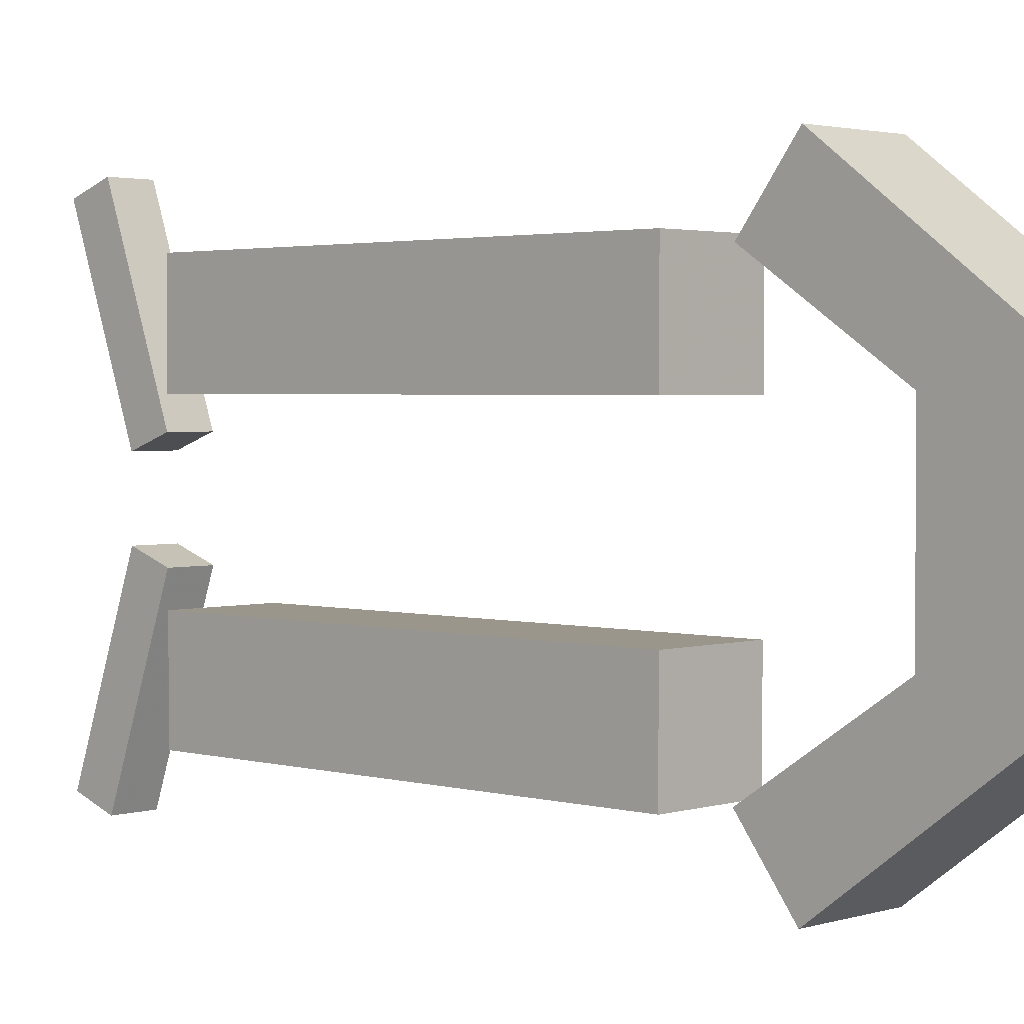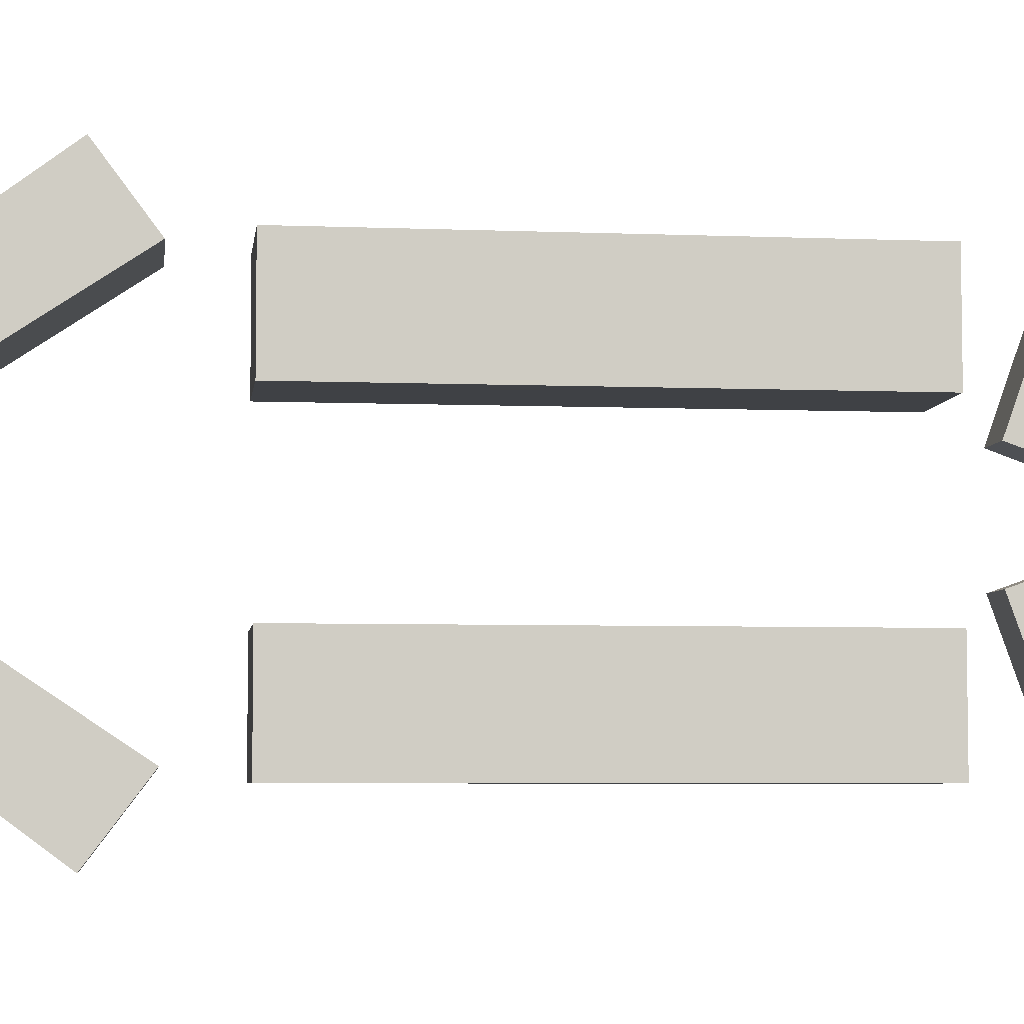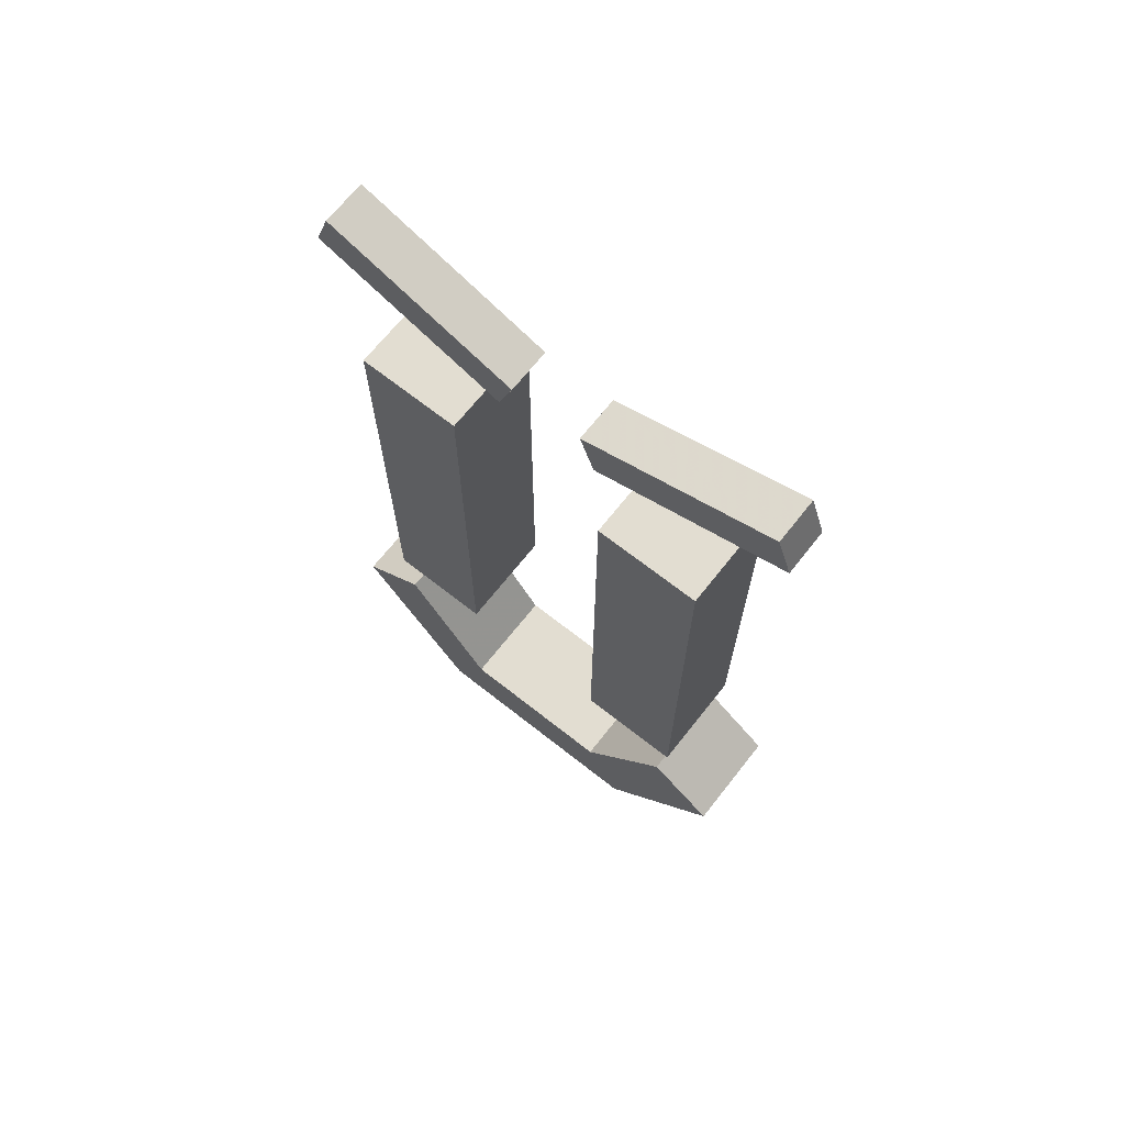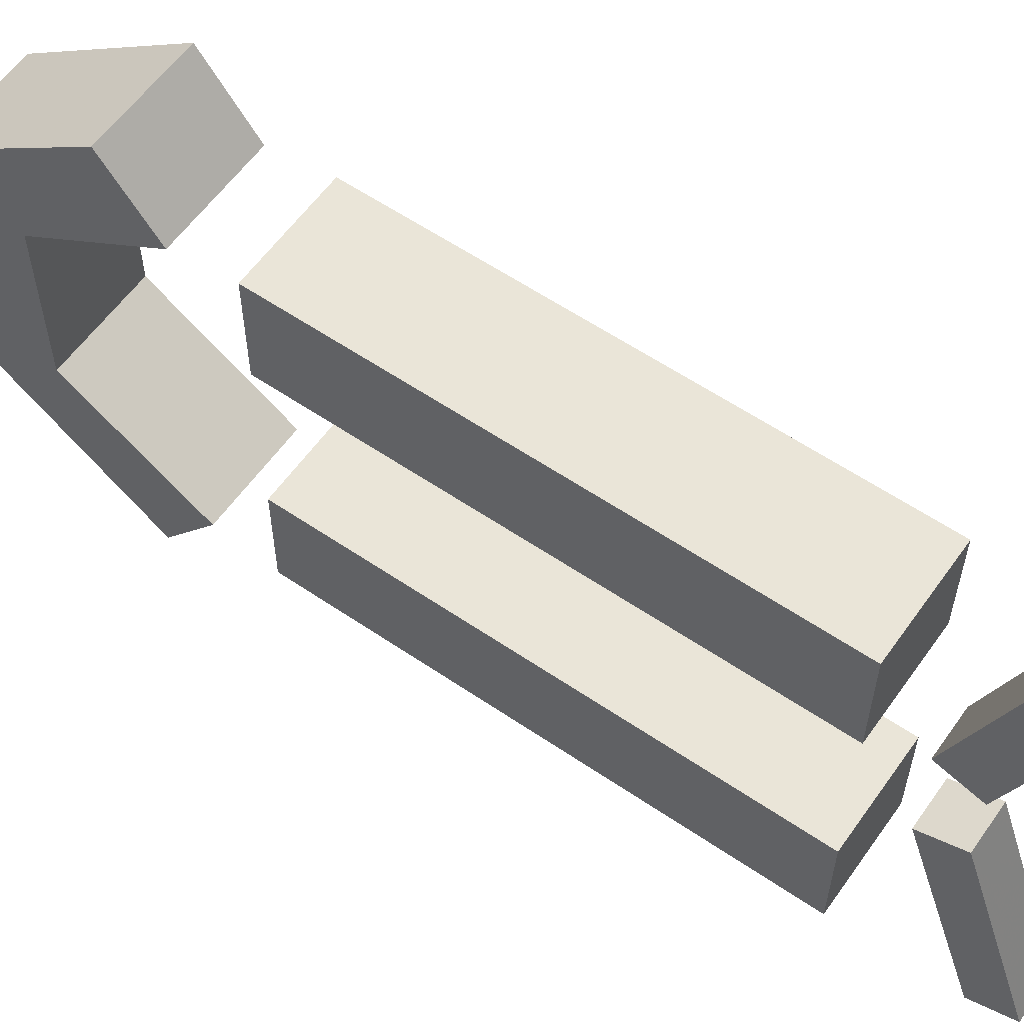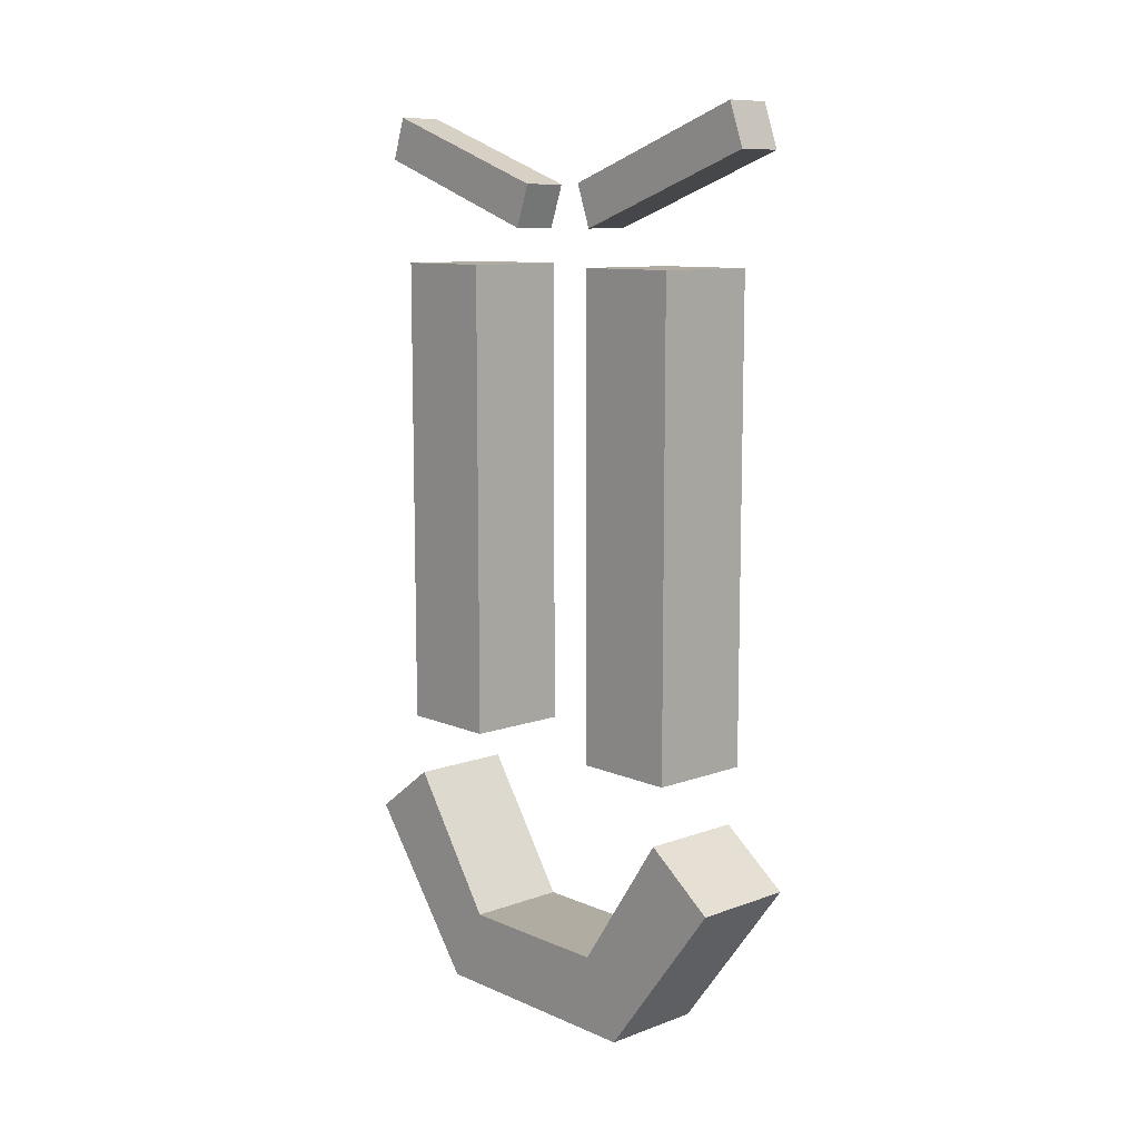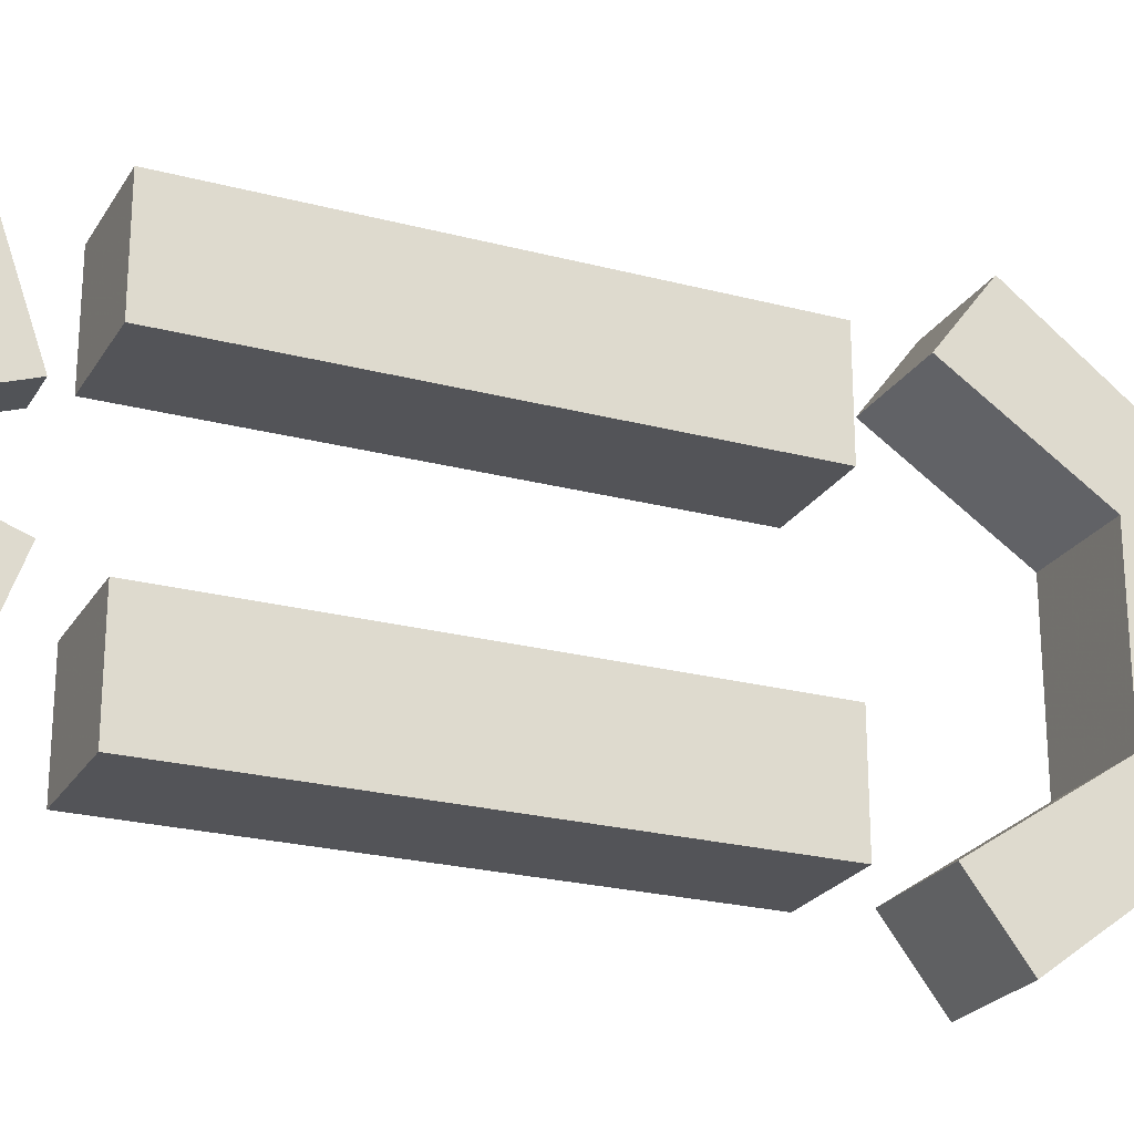
<metadata>
{"format":"obj","ext":"obj","renderer":"f3d","projection":"perspective","resolution":1024,"background":"white","views":[{"elev":2.4,"azim":-46.4,"up":"+Z"},{"elev":-5.5,"azim":83.0,"up":"+Z"},{"elev":68.4,"azim":-51.7,"up":"+Y"},{"elev":58.8,"azim":125.1,"up":"+Z"},{"elev":10.2,"azim":137.4,"up":"+Y"},{"elev":-23.6,"azim":-113.9,"up":"+Z"}]}
</metadata>
<code>
o DefExpression
v -0.03437 0.1961 -0.1216
v -0.03437 0.1961 -0.05285
v -0.03437 -0.1203 -0.1216
v -0.03437 -0.1203 -0.05285
v 0.03437 0.1961 -0.1216
v 0.03437 0.1961 -0.05285
v 0.03437 -0.1203 -0.1216
v 0.03437 -0.1203 -0.05285
v -0.01489 0.2657 -0.163
v -0.01489 0.2938 -0.153
v -0.01489 0.2197 -0.03388
v -0.01489 0.2478 -0.02389
v 0.01489 0.2657 -0.163
v 0.01489 0.2938 -0.153
v 0.01489 0.2197 -0.03388
v 0.01489 0.2478 -0.02389
v 0.03437 -0.1942 -0.16
v 0.03437 -0.3008 -0.08
v -0.03437 -0.1942 -0.16
v -0.03437 -0.3008 -0.08
v 0.03437 -0.25 -0.05461
v 0.03437 -0.1602 -0.1146
v -0.03437 -0.25 -0.05461
v -0.03437 -0.1602 -0.1146
v 0.03437 -0.3008 0
v -0.03437 -0.3008 0
v 0.03437 -0.25 0
v -0.03437 -0.25 0
v -0.03437 0.1961 0.1216
v -0.03437 0.1961 0.05285
v -0.03437 -0.1203 0.1216
v -0.03437 -0.1203 0.05285
v 0.03437 0.1961 0.1216
v 0.03437 0.1961 0.05285
v 0.03437 -0.1203 0.1216
v 0.03437 -0.1203 0.05285
v -0.01489 0.2657 0.163
v -0.01489 0.2938 0.153
v -0.01489 0.2197 0.03388
v -0.01489 0.2478 0.02389
v 0.01489 0.2657 0.163
v 0.01489 0.2938 0.153
v 0.01489 0.2197 0.03388
v 0.01489 0.2478 0.02389
v 0.03437 -0.1942 0.16
v 0.03437 -0.3008 0.08
v -0.03437 -0.1942 0.16
v -0.03437 -0.3008 0.08
v 0.03437 -0.25 0.05461
v 0.03437 -0.1602 0.1146
v -0.03437 -0.25 0.05461
v -0.03437 -0.1602 0.1146
f 1 4 2
f 8 5 6
f 2 5 1
f 5 3 1
f 8 2 4
f 7 4 3
f 9 12 10
f 16 13 14
f 14 9 10
f 13 11 9
f 16 10 12
f 15 12 11
f 18 19 17
f 24 21 22
f 26 23 20
f 17 21 18
f 19 22 17
f 23 19 20
f 21 25 18
f 23 27 21
f 25 20 18
f 32 29 30
f 33 36 34
f 30 33 34
f 31 33 29
f 30 36 32
f 32 35 31
f 40 37 38
f 41 44 42
f 37 42 38
f 39 41 37
f 38 44 40
f 40 43 39
f 47 46 45
f 49 52 50
f 26 51 28
f 45 49 50
f 47 50 52
f 47 51 48
f 25 49 46
f 27 51 49
f 48 25 46
f 1 3 4
f 8 7 5
f 2 6 5
f 5 7 3
f 8 6 2
f 7 8 4
f 9 11 12
f 16 15 13
f 14 13 9
f 13 15 11
f 16 14 10
f 15 16 12
f 18 20 19
f 24 23 21
f 26 28 23
f 17 22 21
f 19 24 22
f 23 24 19
f 21 27 25
f 23 28 27
f 25 26 20
f 32 31 29
f 33 35 36
f 30 29 33
f 31 35 33
f 30 34 36
f 32 36 35
f 40 39 37
f 41 43 44
f 37 41 42
f 39 43 41
f 38 42 44
f 40 44 43
f 47 48 46
f 49 51 52
f 26 48 51
f 45 46 49
f 47 45 50
f 47 52 51
f 25 27 49
f 27 28 51
f 48 26 25

</code>
